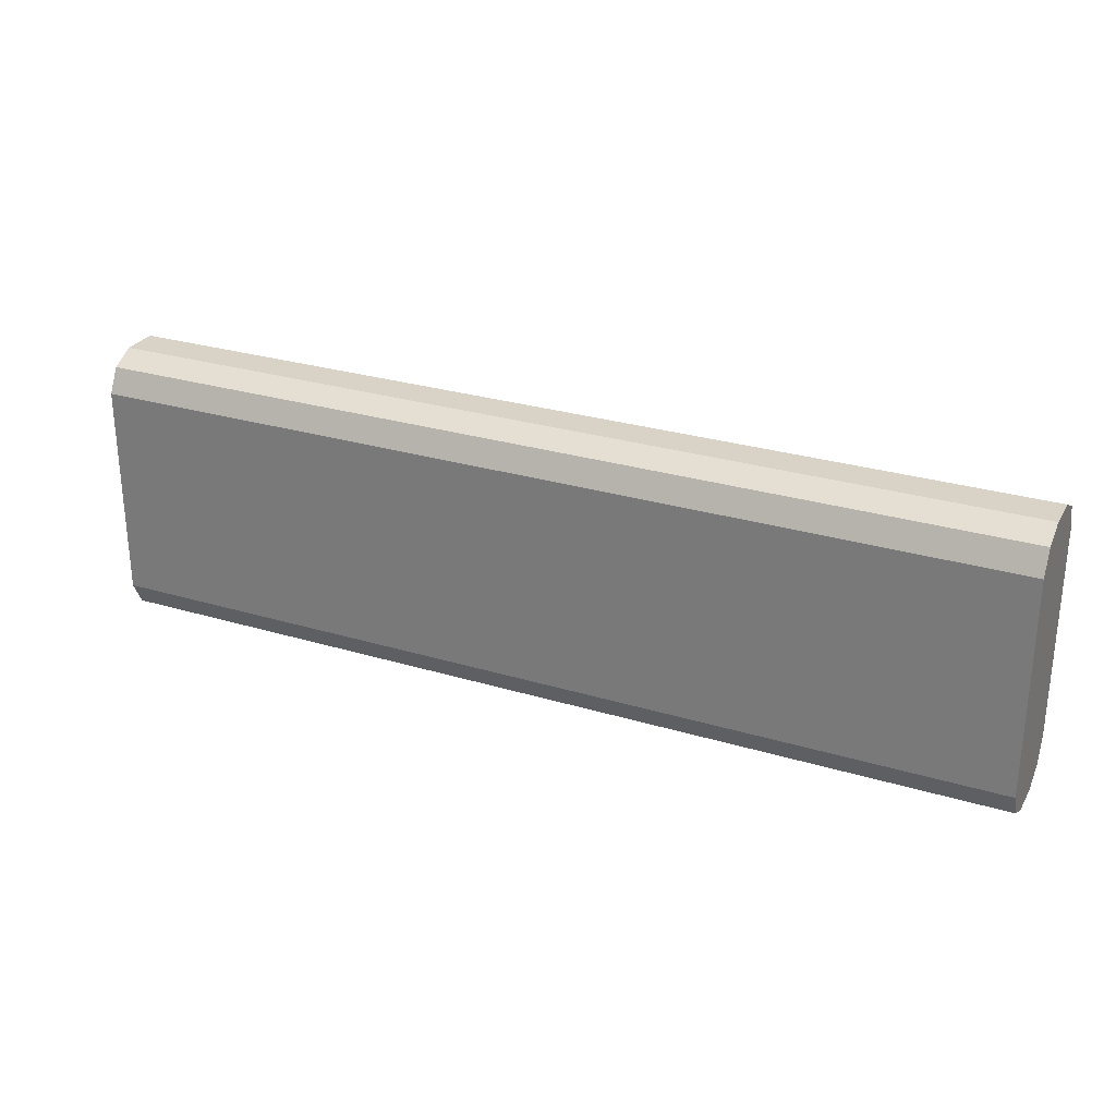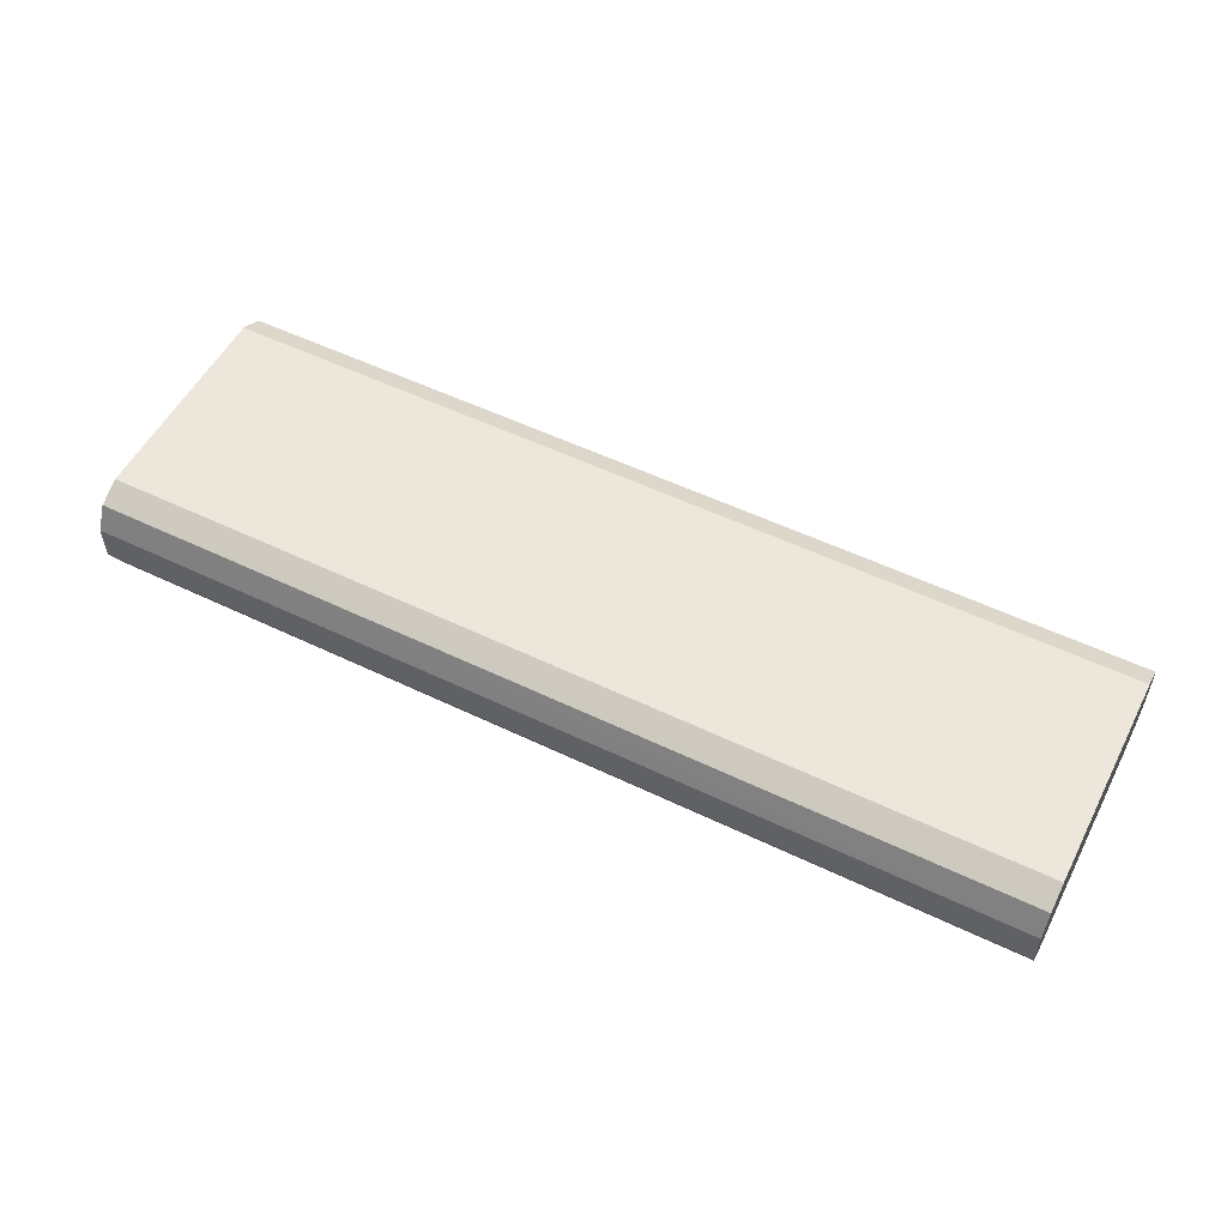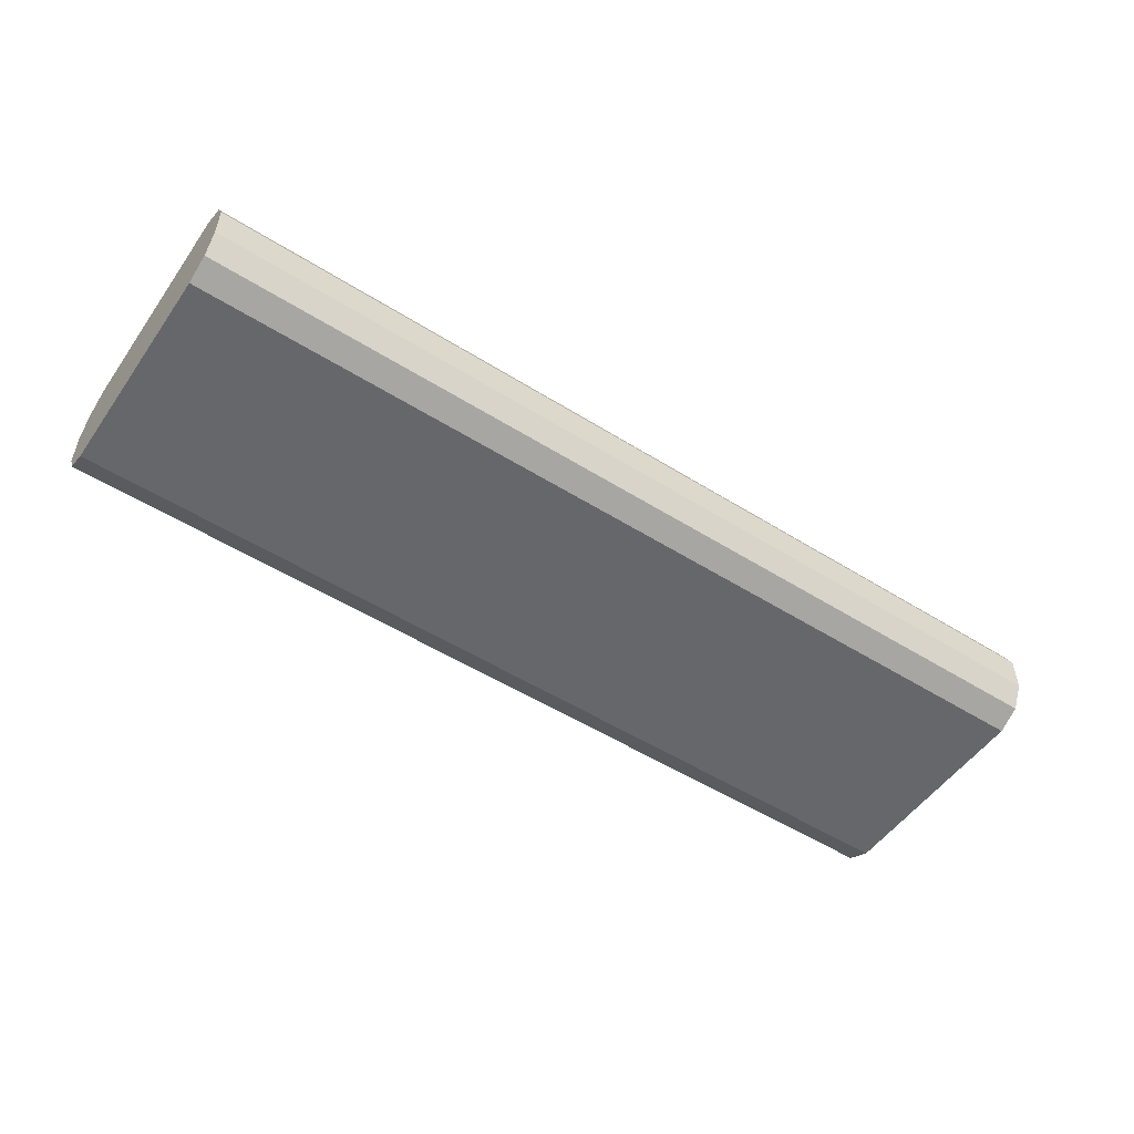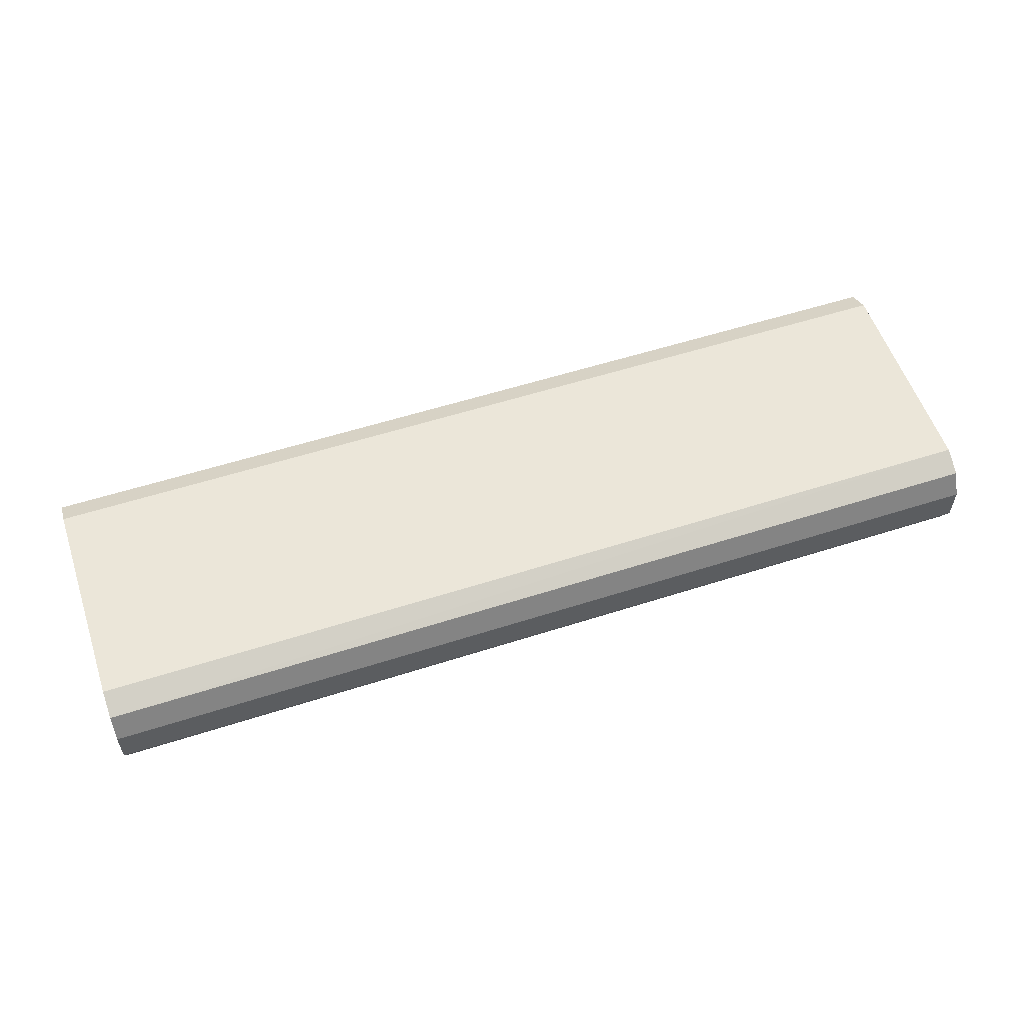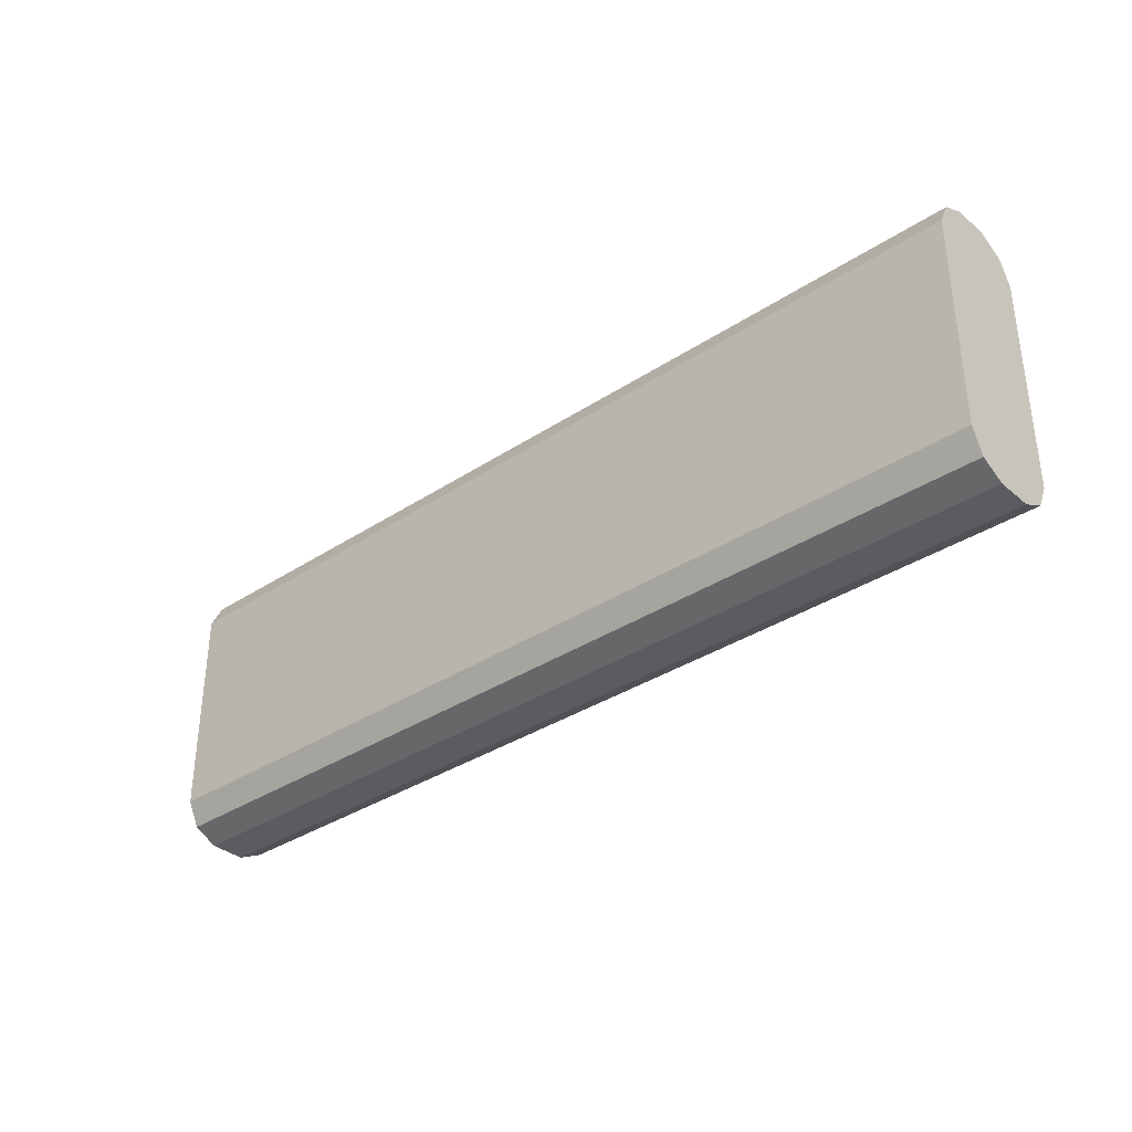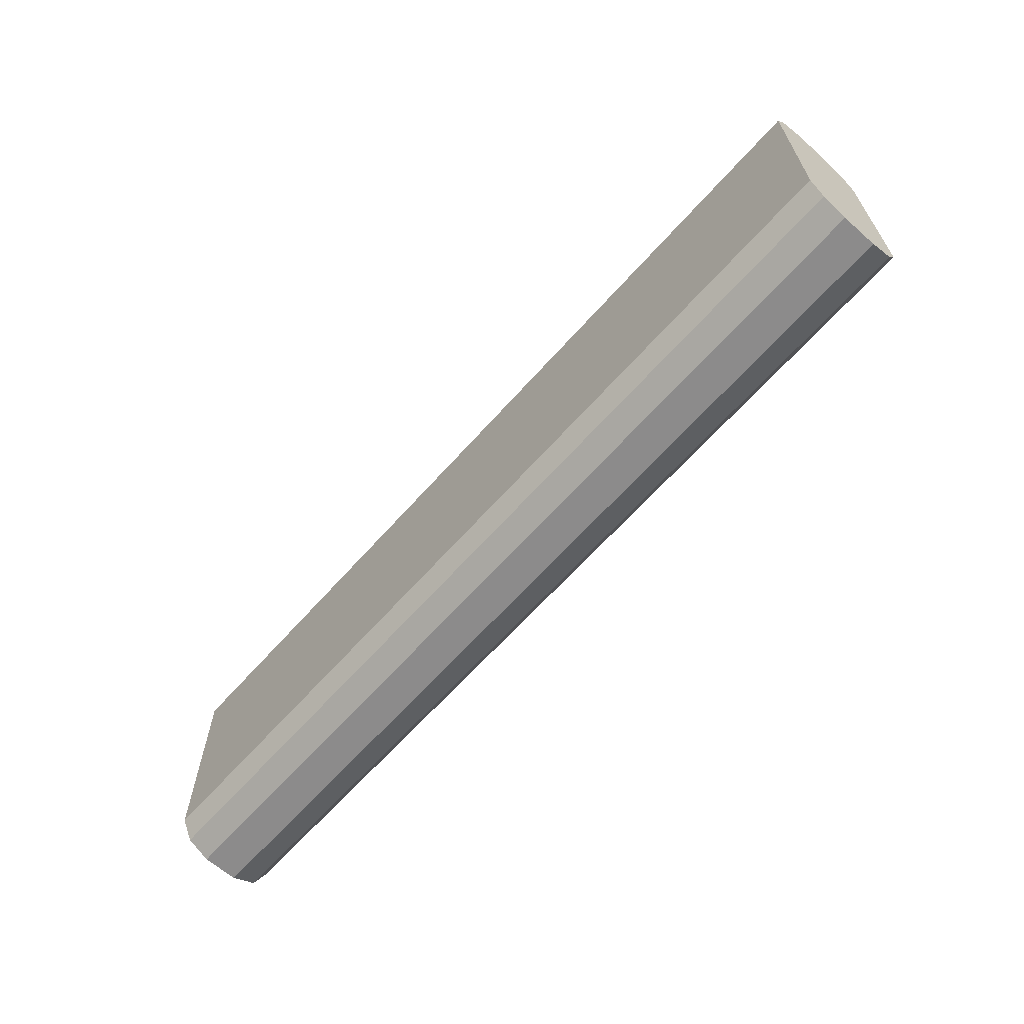
<metadata>
{"format":"obj","ext":"obj","renderer":"f3d","projection":"perspective","resolution":1024,"background":"white","views":[{"elev":27.8,"azim":24.7,"up":"+Z"},{"elev":54.0,"azim":-152.9,"up":"+Y"},{"elev":-52.2,"azim":-34.1,"up":"+Y"},{"elev":56.2,"azim":161.4,"up":"+Y"},{"elev":-34.6,"azim":41.5,"up":"+Z"},{"elev":-64.0,"azim":-131.5,"up":"+Z"}]}
</metadata>
<code>
v 0.5771 -0.07065 -0.5475
v 0.5771 -0.05884 -0.5417
v 0.5771 -0.08831 -0.5475
v 0.1234 -0.07065 -0.5475
v 0.5771 -0.05299 -0.5299
v 0.1234 -0.05888 -0.5417
v 0.1234 -0.05284 -0.53
v 0.5771 -0.1001 -0.5417
v 0.1234 -0.08831 -0.5475
v 0.5771 -0.05299 -0.4239
v 0.1234 -0.05284 -0.4241
v 0.5771 -0.106 -0.5299
v 0.1234 -0.1002 -0.5415
v 0.1234 -0.1001 -0.5417
v 0.5771 -0.0549 -0.4201
v 0.1234 -0.05299 -0.4237
v 0.5771 -0.106 -0.4239
v 0.1234 -0.106 -0.5299
v 0.5771 -0.05888 -0.4121
v 0.1234 -0.05878 -0.4121
v 0.5771 -0.1001 -0.4121
v 0.1234 -0.106 -0.4239
v 0.5771 -0.0627 -0.4102
v 0.1234 -0.07065 -0.4063
v 0.5771 -0.07065 -0.4063
v 0.5771 -0.09405 -0.4091
v 0.1234 -0.0886 -0.4064
v 0.1234 -0.1001 -0.4121
v 0.1234 -0.08831 -0.4063
v 0.5771 -0.08831 -0.4063
f 10 16 15
f 10 11 16
f 8 13 14
f 8 12 13
f 4 7 6
f 5 7 11
f 12 17 22
f 4 11 7
f 4 16 11
f 4 20 16
f 5 11 10
f 12 22 18
f 17 28 22
f 15 16 19
f 16 20 19
f 17 21 28
f 19 20 23
f 20 24 25
f 20 25 23
f 21 26 27
f 24 29 30
f 24 30 25
f 26 30 27
f 27 30 29
f 4 24 20
f 12 18 13
f 21 27 28
f 4 29 24
f 4 28 27
f 4 27 29
f 1 2 5
f 1 5 10
f 1 10 15
f 1 19 23
f 1 23 25
f 1 25 30
f 1 30 26
f 1 26 21
f 1 21 17
f 1 17 12
f 1 12 8
f 1 8 3
f 1 15 19
f 1 9 4
f 4 22 28
f 1 3 9
f 4 18 22
f 4 14 13
f 4 9 14
f 4 13 18
f 3 8 14
f 2 7 5
f 2 6 7
f 2 4 6
f 1 4 2
f 3 14 9

</code>
